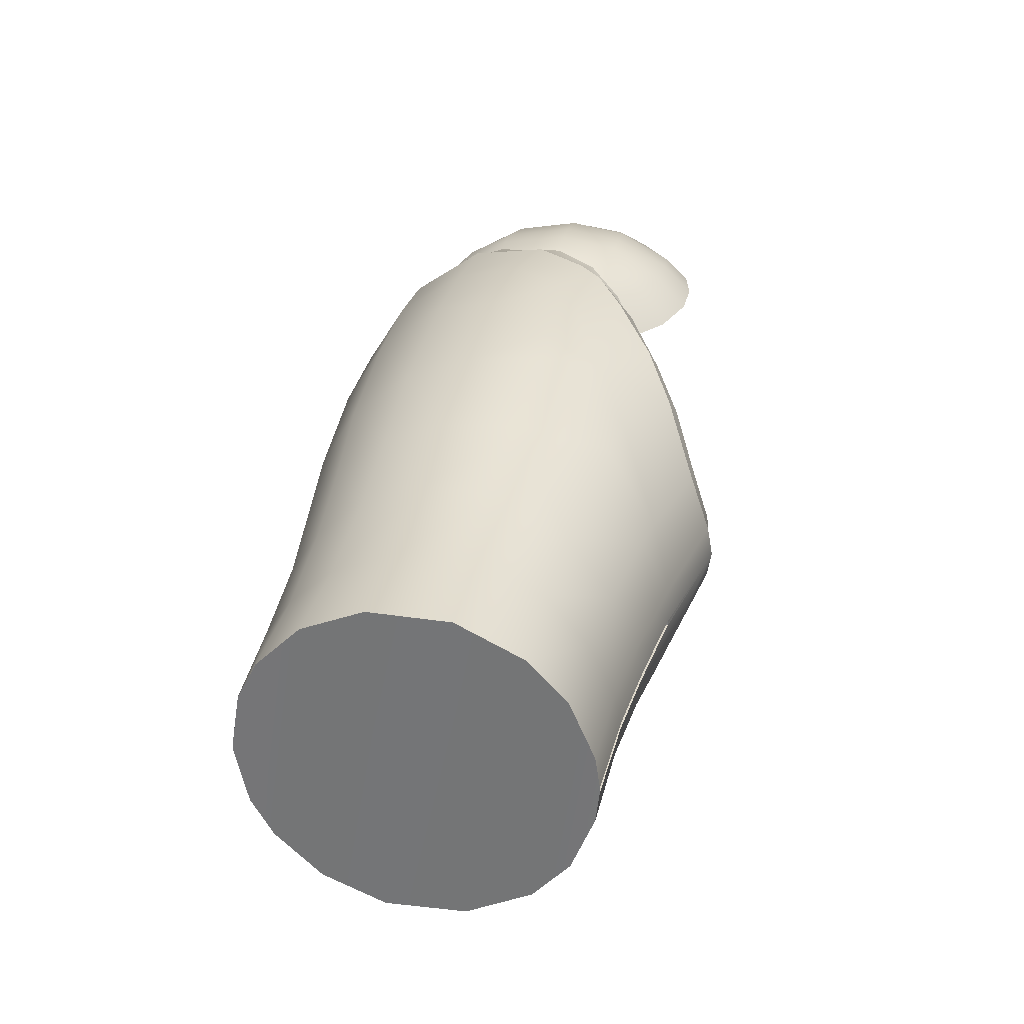
<metadata>
{"format":"obj","ext":"obj","renderer":"f3d","projection":"perspective","resolution":1024,"background":"white","views":[{"elev":31.3,"azim":101.9,"up":"+Z"}]}
</metadata>
<code>
v  0.0141 0.02091 0.02191
v  0.01169 0.01547 0.02734
v  0.01528 0.01236 0.02737
v  0.01986 0.01629 0.02179
v  0.005861 0.02379 0.02211
v  0.005006 0.01854 0.02707
v  -0.001339 0.02397 0.02212
v  -0.001721 0.01877 0.02692
v  -0.001964 0.009576 0.03135
v  0.002501 0.009389 0.0316
v  0.008243 0.007703 0.03137
v  -0.008665 0.009171 0.02996
v  -0.01377 0.008062 0.02803
v  -0.01435 -0.0007197 0.02883
v  -0.009434 -0.0006492 0.03106
v  -0.0169 0.01587 0.02185
v  -0.01594 0.01288 0.02477
v  -0.007251 0.0186 0.02576
v  -0.007426 0.02249 0.02203
v  -0.01838 0.00683 0.02531
v  -0.01966 -0.0006918 0.02518
v  -0.02184 0.006731 0.02182
v  -0.02303 -0.0004667 0.02153
v  0.00765 -0.0005832 0.03241
v  0.01081 0.006542 0.03099
v  0.005928 -0.0006424 0.03268
v  -0.00243 -0.000658 0.03271
v  0.002278 -0.0006018 0.03296
v  -0.02099 -0.009771 0.02155
v  -0.01794 -0.009705 0.0247
v  -0.01396 -0.01038 0.02714
v  -0.009934 -0.01148 0.02866
v  -0.002603 -0.01242 0.03024
v  0.001517 -0.01238 0.03055
v  0.004814 -0.01234 0.0304
v  -0.01799 -0.01532 0.02125
v  -0.01618 -0.01338 0.02431
v  -0.01202 -0.02104 0.02103
v  -0.01162 -0.01782 0.02437
v  -0.003036 -0.02471 0.02094
v  -0.003208 -0.02022 0.02558
v  0.004286 -0.02497 0.02098
v  0.004202 -0.02095 0.02532
v  0.002025 -0.02124 0.0252
v  0.002149 -0.02516 0.02092
v  0.007591 -0.02719 0.02104
v  0.007909 -0.02184 0.02665
v  0.00834 -0.01377 0.03112
v  0.01141 -0.001596 0.03376
v  0.01493 0.005654 0.03273
v  0.01948 0.01093 0.03046
v  0.02093 0.01419 0.023
v  0.02147 0.0131 0.0217
v  0.01138 -0.03469 0.01207
v  0.01145 -0.03741 -0.0003754
v  0.02082 -0.03779 -0.000405
v  0.02112 -0.0351 0.0122
v  0.02128 -0.0284 0.02325
v  0.01105 -0.02762 0.02333
v  0.02327 -0.01646 0.0325
v  0.01178 -0.01563 0.03223
v  0.02554 -0.004869 0.03605
v  0.01552 -0.002497 0.03588
v  0.03103 0.00416 0.0362
v  0.02099 0.006112 0.03576
v  0.03985 0.008748 0.03522
v  0.02998 0.01485 0.03288
v  0.02393 0.01001 0.035
v  0.05368 0.01571 0.03172
v  0.04065 0.02194 0.02912
v  0.049 0.02696 0.02395
v  0.06422 0.02131 0.02672
v  0.07584 0.02853 0.01545
v  0.05734 0.03247 0.01404
v  0.05961 0.03688 0.0006568
v  0.05901 0.03589 0.00539
v  0.08078 0.03206 0.006186
v  0.08184 0.03233 0.0009288
v  0.02684 0.01664 0.02893
v  0.03801 0.02319 0.02524
v  0.04615 0.02798 0.02065
v  0.05276 0.032 0.01344
v  0.05472 0.03525 0.005115
v  0.007846 -0.03306 0.01193
v  0.007907 -0.03592 -0.0003302
v  0.006194 -0.03239 -0.000243
v  0.006226 -0.02984 0.01081
v  0.006563 -0.02338 0.02106
v  0.02117 0.01271 0.02536
v  0.08181 0.03234 0.0004907
v  0.01241 -0.03683 -0.0003654
v  0.02143 -0.03719 -0.0003939
v  0.009001 -0.03539 -0.0003219
v  0.007351 -0.03199 -0.0002379
v  0.01481 0.006997 0.0005799
v  0.02118 0.01346 0.0006993
v  0.02178 0.01215 0.0006693
v  0.01564 0.005925 0.0005543
v  0.01003 -0.000722 0.0004393
v  0.01105 -0.001506 0.0004189
v  0.006884 -0.01037 0.0002452
v  0.008016 -0.0108 0.000232
v  0.006155 -0.02024 2.606e-05
v  0.007314 -0.0203 2.112e-05
v  0.05562 0.0356 0.0006411
v  0.01241 -0.03682 -0.0008055
v  0.02143 -0.03718 -0.0008407
v  0.009 -0.03538 -0.0007639
v  0.00735 -0.03198 -0.0006848
v  0.02177 0.01215 0.0002328
v  0.01564 0.005935 0.0001159
v  0.01105 -0.001496 -3.204e-05
v  0.01398 0.02184 -0.021
v  0.01973 0.01723 -0.02112
v  0.01511 0.01354 -0.02683
v  0.01152 0.01664 -0.02665
v  0.004845 0.0197 -0.0262
v  0.00573 0.02473 -0.02103
v  -0.001469 0.02491 -0.02098
v  -0.001881 0.01992 -0.026
v  0.002312 0.01075 -0.03111
v  -0.002153 0.01093 -0.03082
v  0.008055 0.009061 -0.03099
v  -0.008844 0.01046 -0.02941
v  -0.009622 0.0007007 -0.03093
v  -0.01453 0.000533 -0.02868
v  -0.01394 0.009271 -0.0275
v  -0.01703 0.0168 -0.02097
v  -0.007556 0.02342 -0.02091
v  -0.007404 0.0197 -0.02481
v  -0.01608 0.01395 -0.02402
v  -0.01853 0.007922 -0.02481
v  -0.01981 0.000401 -0.025
v  -0.02316 0.0004668 -0.02133
v  -0.02197 0.00767 -0.0213
v  0.007454 0.000828 -0.03238
v  0.00573 0.0007804 -0.03265
v  0.01063 0.007885 -0.03067
v  0.002079 0.0008325 -0.0329
v  -0.002628 0.0007651 -0.03263
v  -0.01809 -0.008625 -0.02492
v  -0.02112 -0.008828 -0.02176
v  -0.01412 -0.009187 -0.02741
v  -0.01011 -0.01022 -0.029
v  -0.002788 -0.01109 -0.03067
v  0.00133 -0.01104 -0.031
v  0.004629 -0.011 -0.03087
v  -0.01812 -0.01438 -0.02172
v  -0.01633 -0.01232 -0.0247
v  -0.01177 -0.01674 -0.02498
v  -0.01215 -0.0201 -0.02178
v  -0.003166 -0.02378 -0.02191
v  -0.003365 -0.01909 -0.02635
v  0.004156 -0.02403 -0.02201
v  0.002019 -0.02422 -0.02194
v  0.00187 -0.02013 -0.02604
v  0.004046 -0.01982 -0.02617
v  0.007745 -0.02066 -0.02756
v  0.00746 -0.02625 -0.02219
v  0.00815 -0.0124 -0.03167
v  0.0112 -0.0001245 -0.0338
v  0.01473 0.007074 -0.03247
v  0.0193 0.01225 -0.03
v  0.02134 0.01404 -0.02117
v  0.02079 0.01518 -0.02242
v  0.01131 -0.03413 -0.01357
v  0.02104 -0.03453 -0.01378
v  0.02082 -0.03777 -0.001299
v  0.01144 -0.03739 -0.001255
v  0.02113 -0.02736 -0.02453
v  0.01091 -0.02658 -0.02451
v  0.01158 -0.01421 -0.03288
v  0.02307 -0.01502 -0.03326
v  0.0153 -0.0009321 -0.03598
v  0.02532 -0.003293 -0.03631
v  0.02077 0.007665 -0.03552
v  0.03081 0.005734 -0.03611
v  0.03963 0.01028 -0.03497
v  0.02372 0.01153 -0.03461
v  0.02978 0.01627 -0.03232
v  0.05349 0.01709 -0.03126
v  0.04048 0.02319 -0.02831
v  0.04886 0.02798 -0.02298
v  0.06406 0.02246 -0.02609
v  0.07574 0.02918 -0.01459
v  0.05726 0.03306 -0.0129
v  0.08074 0.0323 -0.005206
v  0.05898 0.0361 -0.004111
v  0.08184 0.03235 5.237e-05
v  0.02667 0.01788 -0.02828
v  0.03786 0.02427 -0.02437
v  0.04603 0.02886 -0.01963
v  0.05269 0.03256 -0.01229
v  0.0547 0.03544 -0.003839
v  0.007904 -0.0359 -0.001214
v  0.007769 -0.03251 -0.01334
v  0.006191 -0.03237 -0.001137
v  0.006156 -0.02935 -0.01207
v  0.006433 -0.02245 -0.02203
v  0.02101 0.0138 -0.02485
v  0.02118 0.01348 -0.0001728
v  0.02116 0.01346 0.0002631
v  0.02561 0.01658 0.0003175
v  0.02143 -0.03717 -0.001288
v  0.01241 -0.03681 -0.001246
v  0.008998 -0.03537 -0.001206
v  0.007349 -0.03197 -0.001132
v  0.006881 -0.01035 -0.0006703
v  0.008013 -0.01078 -0.0006825
v  0.01105 -0.001486 -0.0004831
v  0.01003 -0.0007023 -0.0004631
v  0.006152 -0.02022 -0.0008767
v  0.007311 -0.02028 -0.0008812
v  0.1108 0.02907 -0.0001179
v  0.1108 0.02846 -0.0001311
v  0.1266 0.02789 -0.0001851
v  0.1266 0.0285 -0.0001719
v  0.02176 0.01215 0.0002328
v  0.02178 0.01217 -0.0002036
v  0.07727 -0.03273 -0.0004591
v  0.07731 -0.03053 0.01094
v  0.06093 -0.03281 0.01148
v  0.06088 -0.03499 -0.0004463
v  0.1267 -0.0281 -0.0005247
v  0.1268 -0.02651 0.008953
v  0.1102 -0.02726 0.009541
v  0.1101 -0.02919 -0.0004951
v  0.09369 -0.02828 0.01038
v  0.09365 -0.03049 -0.0004717
v  0.03774 -0.03735 -0.0004513
v  0.03754 -0.03492 0.01195
v  0.03676 -0.02815 0.0231
v  0.06063 -0.02675 0.02198
v  0.07706 -0.0248 0.02048
v  0.09353 -0.02351 0.01783
v  0.1107 -0.02287 0.01608
v  0.1267 -0.02331 0.01535
v  0.03696 -0.01692 0.03225
v  0.06069 -0.01703 0.02999
v  0.07783 -0.01618 0.02751
v  0.0939 -0.01577 0.02495
v  0.1111 -0.01576 0.02282
v  0.1267 -0.01614 0.0227
v  0.04023 -0.006537 0.03562
v  0.08204 0.02744 0.01539
v  0.08705 0.03108 0.006167
v  0.09734 0.02531 0.01481
v  0.09805 0.02938 0.005813
v  0.1111 0.02803 0.005943
v  0.1111 0.02377 0.01488
v  0.1267 0.02768 0.006109
v  0.1267 0.02363 0.01548
v  0.1267 0.01746 0.02203
v  0.1109 0.01695 0.02266
v  0.1267 0.006801 0.02712
v  0.1111 0.006061 0.0279
v  0.1268 -0.006174 0.02717
v  0.1113 -0.005881 0.02734
v  0.09336 -0.005907 0.02885
v  0.07763 -0.006046 0.03118
v  0.0594 -0.005888 0.0341
v  0.09615 0.01742 0.02383
v  0.0947 0.006249 0.02917
v  0.07631 0.00657 0.03151
v  0.05758 0.005037 0.03449
v  0.0499 0.00449 0.03535
v  0.07175 0.01988 0.02633
v  0.05568 0.01051 0.0335
v  0.02554 0.01603 0.02179
v  0.04801 0.02957 0.0005328
v  0.04675 0.02861 0.01061
v  0.04232 0.02589 0.01687
v  0.03546 0.02183 0.02058
v  0.02154 0.01343 0.01155
v  0.02582 0.01644 0.01147
v  0.01003 -0.001043 0.01158
v  0.006865 -0.01089 0.01133
v  0.007272 -0.01085 0.02124
v  0.01018 -0.0009932 0.02147
v  0.006189 -0.02037 0.01138
v  0.006575 -0.01964 0.02099
v  0.01515 0.006886 0.02158
v  0.01479 0.006691 0.01154
v  0.03528 0.0222 0.0004107
v  0.03543 0.02204 0.01084
v  0.03773 -0.03677 -0.0004385
v  0.06 -0.0345 -0.0004337
v  0.07698 -0.03216 -0.000447
v  0.0937 -0.03 -0.0004613
v  0.1102 -0.02876 -0.0004858
v  0.1267 -0.02786 -0.0005158
v  0.08818 0.03147 0.0008937
v  0.09849 0.0302 0.0008312
v  0.1108 0.02905 0.0007809
v  0.1266 0.02848 0.0007145
v  0.08818 0.03086 0.0008804
v  0.08184 0.03172 0.0009155
v  0.09849 0.02959 0.0008179
v  0.1108 0.02844 0.0007676
v  0.1266 0.02787 0.0007013
v  0.08183 0.03173 0.0004774
v  0.08818 0.03087 0.0004394
v  0.09849 0.0296 0.0003806
v  0.1108 0.02845 0.0003183
v  0.1266 0.02788 0.0002581
v  0.03772 -0.03676 -0.0008808
v  0.06 -0.03449 -0.0008987
v  0.07698 -0.03216 -0.0008993
v  0.0937 -0.03 -0.0009028
v  0.1102 -0.02875 -0.0009257
v  0.1267 -0.02785 -0.0009559
v  0.008015 -0.01079 -0.0002252
v  0.007313 -0.02029 -0.00043
v  0.07727 -0.03271 -0.001366
v  0.06088 -0.03497 -0.001378
v  0.06085 -0.03227 -0.0132
v  0.07724 -0.03002 -0.01266
v  0.1267 -0.02808 -0.001398
v  0.1101 -0.02917 -0.001375
v  0.1101 -0.0268 -0.01132
v  0.1267 -0.02608 -0.0108
v  0.09365 -0.03047 -0.001355
v  0.09362 -0.02779 -0.0121
v  0.03746 -0.03437 -0.01362
v  0.03774 -0.03733 -0.001336
v  0.03661 -0.02711 -0.02446
v  0.06049 -0.02576 -0.02342
v  0.07693 -0.02387 -0.02194
v  0.09342 -0.0227 -0.01934
v  0.1106 -0.02214 -0.01767
v  0.1266 -0.0226 -0.01705
v  0.03677 -0.0155 -0.03311
v  0.06051 -0.0157 -0.031
v  0.07766 -0.01496 -0.02859
v  0.09375 -0.01466 -0.02611
v  0.111 -0.01474 -0.02409
v  0.1266 -0.01513 -0.02408
v  0.04001 -0.004976 -0.03605
v  0.08195 0.02809 -0.01461
v  0.08701 0.03133 -0.005266
v  0.09725 0.02595 -0.01422
v  0.09802 0.02962 -0.005054
v  0.111 0.02828 -0.005321
v  0.111 0.02441 -0.01443
v  0.1266 0.02794 -0.005597
v  0.1266 0.0243 -0.01513
v  0.1266 0.01842 -0.02195
v  0.1108 0.01793 -0.02251
v  0.1265 0.00799 -0.02749
v  0.1109 0.007283 -0.02821
v  0.1266 -0.004971 -0.02811
v  0.1111 -0.004672 -0.02817
v  0.09318 -0.004634 -0.02958
v  0.07744 -0.004674 -0.03181
v  0.05919 -0.004392 -0.03462
v  0.09601 0.01845 -0.02356
v  0.09452 0.007524 -0.02937
v  0.07612 0.007944 -0.03158
v  0.05737 0.006539 -0.03451
v  0.04968 0.00603 -0.03535
v  0.07159 0.02102 -0.02581
v  0.05548 0.01197 -0.03328
v  0.02541 0.01697 -0.02116
v  0.04669 0.02905 -0.009568
v  0.04222 0.0266 -0.01591
v  0.03534 0.02271 -0.01976
v  0.02575 0.01692 -0.01083
v  0.02148 0.01392 -0.01102
v  0.009961 -0.0005385 -0.01161
v  0.01005 -5.756e-05 -0.02149
v  0.007142 -0.009916 -0.02166
v  0.006796 -0.01039 -0.01177
v  0.006118 -0.01985 -0.01223
v  0.006446 -0.01871 -0.0218
v  0.01472 0.007187 -0.01125
v  0.01502 0.007819 -0.02129
v  0.0148 0.007016 -0.0002964
v  0.03536 0.0225 -0.01001
v  0.03772 -0.03675 -0.001323
v  0.06 -0.03448 -0.001364
v  0.07698 -0.03215 -0.001352
v  0.0937 -0.02999 -0.001344
v  0.1102 -0.02874 -0.001366
v  0.1267 -0.02784 -0.001396
v  0.01564 0.005944 -0.0003225
v  0.08817 0.03149 1.154e-05
v  0.09849 0.03022 -4.346e-05
v  0.08184 0.03174 3.906e-05
v  0.08818 0.03088 -1.709e-06
v  0.09849 0.02961 -5.676e-05
g
f 1 2 3
f 1 3 4
f 2 1 5
f 2 5 6
f 7 8 6
f 7 6 5
f 8 9 10
f 8 10 6
f 2 6 10
f 2 10 11
f 12 13 14
f 12 14 15
f 16 17 18
f 16 18 19
f 20 13 17
f 21 20 22
f 21 22 23
f 22 20 17
f 22 17 16
f 19 18 8
f 19 8 7
f 8 18 12
f 8 12 9
f 24 25 11
f 24 11 26
f 9 27 28
f 9 28 10
f 10 28 26
f 10 26 11
f 12 18 17
f 12 17 13
f 15 27 9
f 15 9 12
f 3 2 11
f 3 11 25
f 20 21 14
f 20 14 13
f 21 23 29
f 21 29 30
f 21 30 31
f 21 31 14
f 32 15 14
f 32 14 31
f 33 27 15
f 33 15 32
f 27 33 34
f 27 34 28
f 28 34 35
f 28 35 26
f 24 26 35
f 36 37 30
f 36 30 29
f 37 36 38
f 37 38 39
f 40 41 39
f 40 39 38
f 42 43 44
f 42 44 45
f 44 41 40
f 44 40 45
f 30 37 31
f 39 32 31
f 39 31 37
f 39 41 33
f 39 33 32
f 41 44 34
f 41 34 33
f 44 43 35
f 44 35 34
f 42 46 47
f 42 47 43
f 35 43 47
f 35 47 48
f 24 35 48
f 24 48 49
f 49 50 25
f 49 25 24
f 50 51 3
f 50 3 25
f 4 52 53
f 54 55 56
f 54 56 57
f 58 59 54
f 58 54 57
f 58 60 61
f 58 61 59
f 60 62 63
f 60 63 61
f 62 64 65
f 62 65 63
f 66 67 68
f 66 68 64
f 69 70 67
f 69 67 66
f 71 70 69
f 71 69 72
f 73 74 71
f 73 71 72
f 75 76 77
f 75 77 78
f 46 59 47
f 48 61 63
f 48 63 49
f 50 49 63
f 50 63 65
f 68 65 64
f 51 50 65
f 51 65 68
f 68 67 79
f 68 79 51
f 80 79 67
f 80 67 70
f 70 71 81
f 70 81 80
f 82 81 71
f 82 71 74
f 74 76 83
f 74 83 82
f 54 84 85
f 54 85 55
f 86 85 84
f 86 84 87
f 46 84 54
f 46 54 59
f 46 88 87
f 46 87 84
f 4 3 52
f 52 89 53
f 3 51 89
f 3 89 52
f 78 90 75
f 56 55 91
f 56 91 92
f 55 85 93
f 55 93 91
f 85 86 94
f 85 94 93
f 95 96 97
f 95 97 98
f 99 95 98
f 99 98 100
f 101 99 100
f 101 100 102
f 103 101 102
f 103 102 104
f 86 103 104
f 86 104 94
f 59 61 47
f 61 48 47
f 76 74 73
f 76 73 77
f 76 75 105
f 76 105 83
f 91 106 107
f 91 107 92
f 93 108 106
f 93 106 91
f 94 109 108
f 94 108 93
f 97 110 111
f 97 111 98
f 98 111 112
f 98 112 100
f 113 114 115
f 113 115 116
f 116 117 118
f 116 118 113
f 119 118 117
f 119 117 120
f 120 117 121
f 120 121 122
f 116 123 121
f 116 121 117
f 124 125 126
f 124 126 127
f 128 129 130
f 128 130 131
f 132 131 127
f 133 134 135
f 133 135 132
f 135 128 131
f 135 131 132
f 129 119 120
f 129 120 130
f 120 122 124
f 120 124 130
f 136 137 123
f 136 123 138
f 122 121 139
f 122 139 140
f 121 123 137
f 121 137 139
f 124 127 131
f 124 131 130
f 125 124 122
f 125 122 140
f 115 138 123
f 115 123 116
f 132 127 126
f 132 126 133
f 133 141 142
f 133 142 134
f 133 126 143
f 133 143 141
f 144 143 126
f 144 126 125
f 145 144 125
f 145 125 140
f 140 139 146
f 140 146 145
f 139 137 147
f 139 147 146
f 136 147 137
f 148 142 141
f 148 141 149
f 149 150 151
f 149 151 148
f 152 151 150
f 152 150 153
f 154 155 156
f 154 156 157
f 156 155 152
f 156 152 153
f 141 143 149
f 150 149 143
f 150 143 144
f 150 144 145
f 150 145 153
f 153 145 146
f 153 146 156
f 156 146 147
f 156 147 157
f 154 157 158
f 154 158 159
f 147 160 158
f 147 158 157
f 136 161 160
f 136 160 147
f 161 136 138
f 161 138 162
f 162 138 115
f 162 115 163
f 114 164 165
f 166 167 168
f 166 168 169
f 170 167 166
f 170 166 171
f 170 171 172
f 170 172 173
f 173 172 174
f 173 174 175
f 175 174 176
f 175 176 177
f 178 177 179
f 178 179 180
f 181 178 180
f 181 180 182
f 183 184 181
f 183 181 182
f 185 184 183
f 185 183 186
f 187 188 75
f 187 75 189
f 159 158 171
f 160 161 174
f 160 174 172
f 162 176 174
f 162 174 161
f 179 177 176
f 163 179 176
f 163 176 162
f 179 163 190
f 179 190 180
f 191 182 180
f 191 180 190
f 182 191 192
f 182 192 183
f 193 186 183
f 193 183 192
f 186 193 194
f 186 194 188
f 166 169 195
f 166 195 196
f 197 198 196
f 197 196 195
f 159 171 166
f 159 166 196
f 159 196 198
f 159 198 199
f 114 165 115
f 165 164 200
f 115 165 200
f 115 200 163
f 189 75 90
f 201 202 203
f 168 204 205
f 168 205 169
f 169 205 206
f 169 206 195
f 195 206 207
f 195 207 197
f 208 209 210
f 208 210 211
f 212 213 209
f 212 209 208
f 197 207 213
f 197 213 212
f 171 158 172
f 172 158 160
f 188 187 185
f 188 185 186
f 188 194 105
f 188 105 75
f 214 215 216
f 214 216 217
f 205 204 107
f 205 107 106
f 206 205 106
f 206 106 108
f 207 206 108
f 207 108 109
f 218 202 110
f 110 202 201
f 219 110 201
f 202 97 96
f 202 110 97
f 110 218 202
g
f 220 221 222
f 220 222 223
f 224 225 226
f 224 226 227
f 227 226 228
f 227 228 229
f 221 220 229
f 221 229 228
f 57 56 230
f 57 230 231
f 231 230 223
f 231 223 222
f 232 58 57
f 232 57 231
f 233 232 231
f 233 231 222
f 234 233 222
f 234 222 221
f 235 234 221
f 235 221 228
f 236 235 228
f 236 228 226
f 237 236 226
f 237 226 225
f 58 232 238
f 58 238 60
f 239 238 232
f 239 232 233
f 240 239 233
f 240 233 234
f 241 240 234
f 241 234 235
f 242 241 235
f 242 235 236
f 243 242 236
f 243 236 237
f 238 244 62
f 238 62 60
f 245 246 77
f 245 77 73
f 247 248 246
f 247 246 245
f 249 248 247
f 249 247 250
f 251 249 250
f 251 250 252
f 253 252 250
f 253 250 254
f 255 253 254
f 255 254 256
f 257 255 256
f 257 256 258
f 242 243 257
f 242 257 258
f 259 241 242
f 259 242 258
f 240 241 259
f 240 259 260
f 239 240 260
f 239 260 261
f 244 238 239
f 244 239 261
f 254 250 247
f 254 247 262
f 263 259 258
f 263 258 256
f 256 254 262
f 256 262 263
f 259 263 264
f 259 264 260
f 264 265 261
f 264 261 260
f 261 265 266
f 261 266 244
f 264 263 262
f 264 262 267
f 245 267 262
f 245 262 247
f 264 267 268
f 264 268 265
f 244 266 64
f 244 64 62
f 64 266 66
f 266 268 69
f 266 69 66
f 72 69 268
f 72 268 267
f 266 265 268
f 73 72 267
f 73 267 245
f 46 42 88
f 53 89 79
f 53 79 269
f 270 271 83
f 270 83 105
f 271 272 81
f 271 81 82
f 272 273 80
f 272 80 81
f 273 269 79
f 273 79 80
f 203 96 274
f 203 274 275
f 53 269 275
f 53 275 274
f 276 277 278
f 276 278 279
f 280 281 278
f 280 278 277
f 279 282 283
f 279 283 276
f 282 53 274
f 282 274 283
f 88 281 280
f 88 280 87
f 4 53 282
f 4 282 1
f 279 278 29
f 279 29 23
f 279 23 22
f 278 36 29
f 278 38 36
f 282 7 5
f 282 5 1
f 282 19 7
f 279 16 19
f 279 19 282
f 279 22 16
f 281 40 38
f 281 38 278
f 88 42 45
f 88 45 281
f 281 45 40
f 274 96 95
f 274 95 283
f 283 95 99
f 283 99 276
f 276 99 101
f 276 101 277
f 103 280 277
f 103 277 101
f 87 280 103
f 87 103 86
f 89 51 79
f 271 270 284
f 271 284 285
f 203 275 285
f 203 285 284
f 275 269 273
f 275 273 285
f 285 273 272
f 285 272 271
f 96 203 202
f 230 56 92
f 230 92 286
f 223 230 286
f 223 286 287
f 220 223 287
f 220 287 288
f 229 220 288
f 229 288 289
f 227 229 289
f 227 289 290
f 224 227 290
f 224 290 291
f 246 292 78
f 246 78 77
f 248 293 292
f 248 292 246
f 294 293 248
f 294 248 249
f 295 294 249
f 295 249 251
f 271 82 83
f 78 292 296
f 78 296 297
f 292 293 298
f 292 298 296
f 293 294 299
f 293 299 298
f 294 295 300
f 294 300 299
f 90 78 297
f 90 297 301
f 297 296 302
f 297 302 301
f 296 298 303
f 296 303 302
f 298 299 304
f 298 304 303
f 299 300 305
f 299 305 304
f 92 107 306
f 92 306 286
f 286 306 307
f 286 307 287
f 288 287 307
f 288 307 308
f 288 308 309
f 288 309 289
f 289 309 310
f 289 310 290
f 290 310 311
f 290 311 291
f 100 112 312
f 100 312 102
f 102 312 313
f 102 313 104
f 104 313 109
f 104 109 94
f 314 315 316
f 314 316 317
f 318 319 320
f 318 320 321
f 319 322 323
f 319 323 320
f 322 314 317
f 322 317 323
f 167 324 325
f 167 325 168
f 324 316 315
f 324 315 325
f 326 324 167
f 326 167 170
f 327 316 324
f 327 324 326
f 328 317 316
f 328 316 327
f 329 323 317
f 329 317 328
f 330 320 323
f 330 323 329
f 331 321 320
f 331 320 330
f 170 173 332
f 170 332 326
f 333 327 326
f 333 326 332
f 334 328 327
f 334 327 333
f 335 329 328
f 335 328 334
f 336 330 329
f 336 329 335
f 337 331 330
f 337 330 336
f 332 173 175
f 332 175 338
f 339 185 187
f 339 187 340
f 341 339 340
f 341 340 342
f 343 344 341
f 343 341 342
f 345 346 344
f 345 344 343
f 347 348 344
f 347 344 346
f 349 350 348
f 349 348 347
f 351 352 350
f 351 350 349
f 336 352 351
f 336 351 337
f 353 352 336
f 353 336 335
f 334 354 353
f 334 353 335
f 333 355 354
f 333 354 334
f 338 355 333
f 338 333 332
f 348 356 341
f 348 341 344
f 357 350 352
f 357 352 353
f 350 357 356
f 350 356 348
f 353 354 358
f 353 358 357
f 358 354 355
f 358 355 359
f 355 338 360
f 355 360 359
f 358 361 356
f 358 356 357
f 339 341 356
f 339 356 361
f 358 359 362
f 358 362 361
f 338 175 177
f 338 177 360
f 177 178 360
f 360 178 181
f 360 181 362
f 184 361 362
f 184 362 181
f 360 362 359
f 185 339 361
f 185 361 184
f 159 199 154
f 164 363 190
f 164 190 200
f 270 105 194
f 270 194 364
f 364 193 192
f 364 192 365
f 365 192 191
f 365 191 366
f 366 191 190
f 366 190 363
f 203 367 368
f 203 368 201
f 164 368 367
f 164 367 363
f 369 370 371
f 369 371 372
f 373 372 371
f 373 371 374
f 370 369 375
f 370 375 376
f 376 375 368
f 376 368 164
f 199 198 373
f 199 373 374
f 114 113 376
f 114 376 164
f 370 134 142
f 370 142 371
f 370 135 134
f 371 142 148
f 371 148 151
f 376 118 119
f 376 113 118
f 376 119 129
f 370 376 129
f 370 129 128
f 370 128 135
f 374 371 151
f 374 151 152
f 199 374 155
f 199 155 154
f 374 152 155
f 368 375 377
f 368 377 201
f 375 369 211
f 375 211 377
f 369 372 208
f 369 208 211
f 212 208 372
f 212 372 373
f 198 197 212
f 198 212 373
f 200 190 163
f 284 270 364
f 284 364 378
f 203 284 378
f 203 378 367
f 367 378 366
f 367 366 363
f 378 364 365
f 378 365 366
f 325 379 204
f 325 204 168
f 315 380 379
f 315 379 325
f 314 381 380
f 314 380 315
f 322 382 381
f 322 381 314
f 319 383 382
f 319 382 322
f 318 384 383
f 318 383 319
f 377 385 219
f 377 219 201
f 211 210 385
f 211 385 377
f 340 187 189
f 340 189 386
f 342 340 386
f 342 386 387
f 214 343 342
f 214 342 387
f 217 345 343
f 217 343 214
f 364 194 193
f 189 388 389
f 189 389 386
f 386 389 390
f 386 390 387
f 387 390 215
f 387 215 214
f 90 301 388
f 90 388 189
f 388 301 302
f 388 302 389
f 389 302 303
f 389 303 390
f 390 303 304
f 390 304 215
f 215 304 305
f 215 305 216
f 204 379 306
f 204 306 107
f 307 306 379
f 307 379 380
f 381 308 307
f 381 307 380
f 381 382 309
f 381 309 308
f 382 383 310
f 382 310 309
f 383 384 311
f 383 311 310
f 219 385 111
f 219 111 110
f 385 210 112
f 385 112 111
f 210 209 312
f 210 312 112
f 209 213 313
f 209 313 312
f 213 207 109
f 213 109 313
f 351 255 257
f 351 257 337
f 349 253 255
f 349 255 351
f 347 252 253
f 347 253 349
f 346 251 252
f 346 252 347
f 346 295 251
f 346 217 295
f 346 345 217
f 243 331 337
f 243 337 257
f 237 321 331
f 237 331 243
f 321 237 225
f 224 321 225
f 224 318 321

</code>
